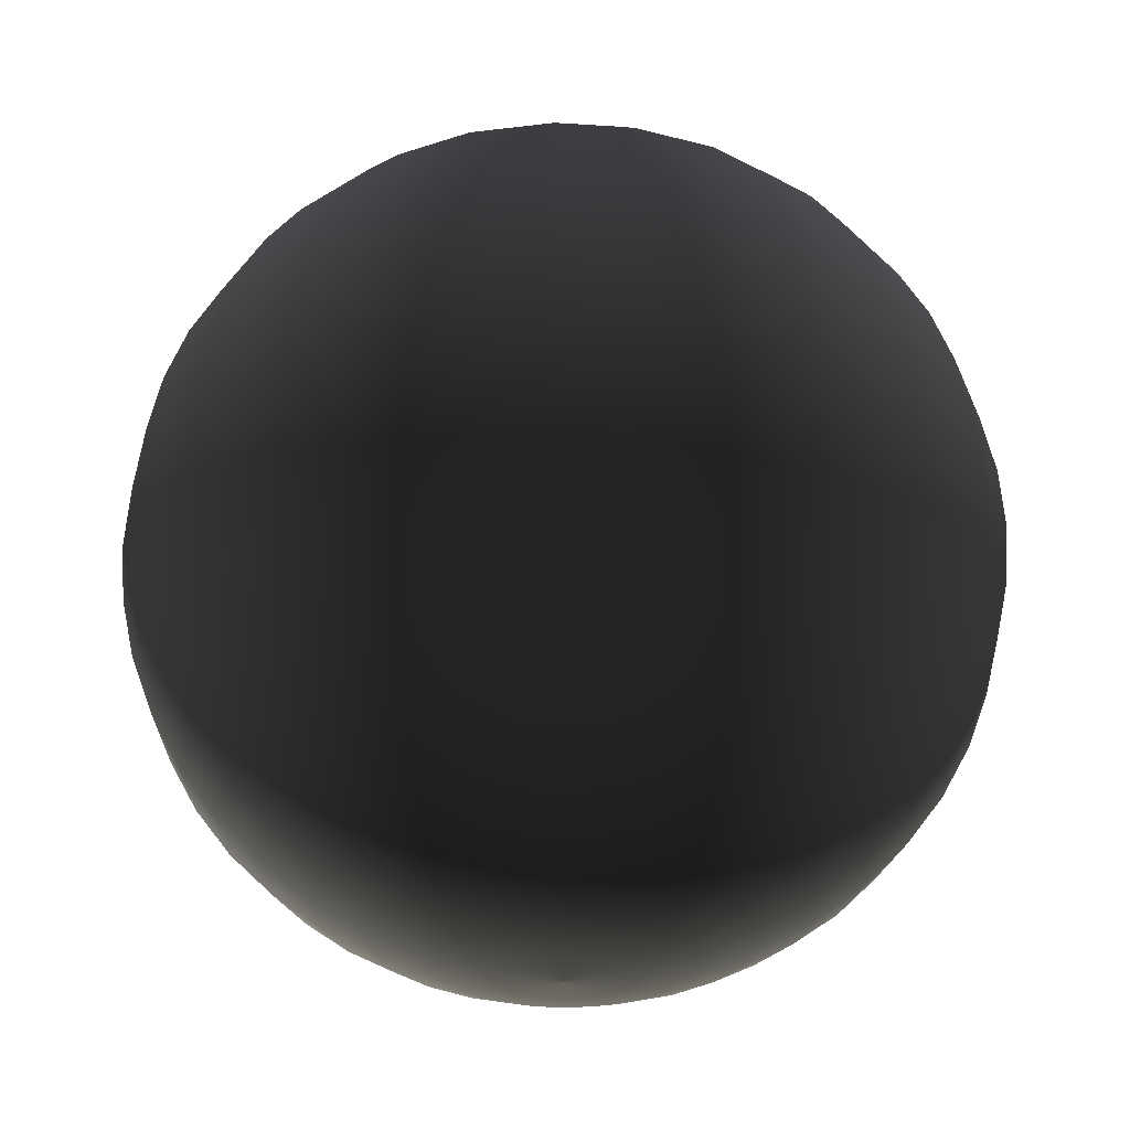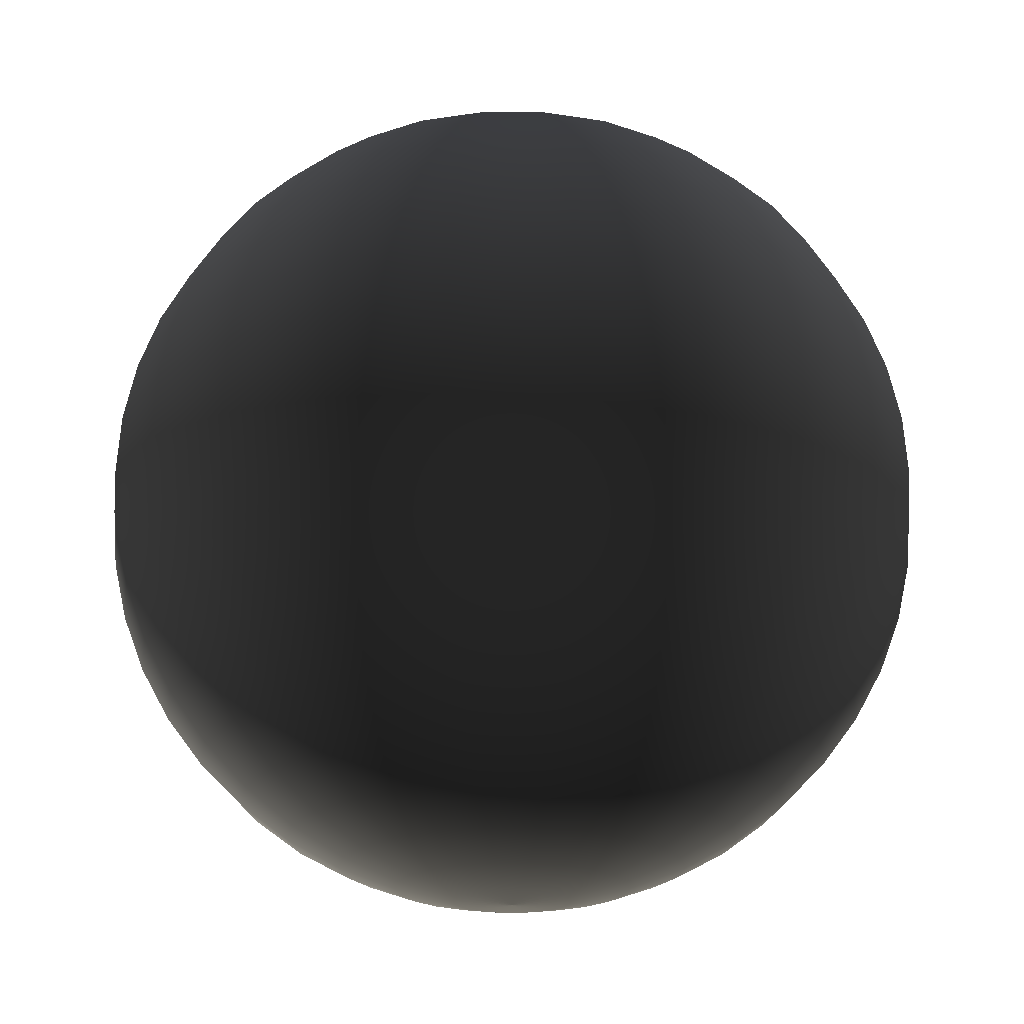
<metadata>
{"format":"obj","ext":"obj","renderer":"f3d","projection":"perspective","resolution":1024,"background":"white","views":[{"elev":-27.9,"azim":-103.9,"up":"+Y"},{"elev":-20.1,"azim":48.8,"up":"+Y"}]}
</metadata>
<code>
g Sphere Mesh Mesh
v 9.85 71.4 -2.892
v 10.27 71.4 0
v 0 72.13 0
v 0 72.13 0
v 8.636 71.4 -5.55
v 0 72.13 0
v 6.722 71.4 -7.758
v 0 72.13 0
v 4.264 71.4 -9.338
v 0 72.13 0
v 1.461 71.4 -10.16
v 0 72.13 0
v -1.461 71.4 -10.16
v 0 72.13 0
v -4.264 71.4 -9.338
v 0 72.13 0
v -6.722 71.4 -7.758
v 0 72.13 0
v -8.636 71.4 -5.55
v 0 72.13 0
v -9.85 71.4 -2.892
v 0 72.13 0
v -10.27 71.4 0
v 0 72.13 0
v -9.85 71.4 2.892
v 0 72.13 0
v -8.636 71.4 5.55
v 0 72.13 0
v -6.722 71.4 7.758
v 0 72.13 0
v -4.264 71.4 9.338
v 0 72.13 0
v -1.461 71.4 10.16
v 0 72.13 0
v 1.461 71.4 10.16
v 0 72.13 0
v 4.264 71.4 9.338
v 0 72.13 0
v 6.722 71.4 7.758
v 0 72.13 0
v 8.636 71.4 5.55
v 0 72.13 0
v 9.85 71.4 2.892
v 0 72.13 0
v 19.5 69.21 -5.725
v 20.32 69.21 0
v 17.1 69.21 -10.99
v 13.31 69.21 -15.36
v 8.442 69.21 -18.49
v 2.892 69.21 -20.12
v -2.892 69.21 -20.12
v -8.442 69.21 -18.49
v -13.31 69.21 -15.36
v -17.1 69.21 -10.99
v -19.5 69.21 -5.725
v -20.32 69.21 0
v -19.5 69.21 5.725
v -17.1 69.21 10.99
v -13.31 69.21 15.36
v -8.442 69.21 18.49
v -2.892 69.21 20.12
v 2.892 69.21 20.12
v 8.442 69.21 18.49
v 13.31 69.21 15.36
v 17.1 69.21 10.99
v 19.5 69.21 5.725
v 28.75 65.61 -8.442
v 29.96 65.61 0
v 25.21 65.61 -16.2
v 19.62 65.61 -22.65
v 12.45 65.61 -27.26
v 4.264 65.61 -29.66
v -4.264 65.61 -29.66
v -12.45 65.61 -27.26
v -19.62 65.61 -22.65
v -25.21 65.61 -16.2
v -28.75 65.61 -8.442
v -29.96 65.61 0
v -28.75 65.61 8.442
v -25.21 65.61 16.2
v -19.62 65.61 22.65
v -12.45 65.61 27.26
v -4.264 65.61 29.66
v 4.264 65.61 29.66
v 12.45 65.61 27.26
v 19.62 65.61 22.65
v 25.21 65.61 16.2
v 28.75 65.61 8.442
v 37.42 60.68 -10.99
v 39 60.68 0
v 32.81 60.68 -21.08
v 25.54 60.68 -29.47
v 16.2 60.68 -35.47
v 5.55 60.68 -38.6
v -5.55 60.68 -38.6
v -16.2 60.68 -35.47
v -25.54 60.68 -29.47
v -32.81 60.68 -21.08
v -37.42 60.68 -10.99
v -39 60.68 0
v -37.42 60.68 10.99
v -32.81 60.68 21.08
v -25.54 60.68 29.47
v -16.2 60.68 35.47
v -5.55 60.68 38.6
v 5.55 60.68 38.6
v 16.2 60.68 35.47
v 25.54 60.68 29.47
v 32.81 60.68 21.08
v 37.42 60.68 10.99
v 45.32 54.51 -13.31
v 47.24 54.51 0
v 39.74 54.51 -25.54
v 30.93 54.51 -35.7
v 19.62 54.51 -42.97
v 6.722 54.51 -46.76
v -6.722 54.51 -46.76
v -19.62 54.51 -42.97
v -30.93 54.51 -35.7
v -39.74 54.51 -25.54
v -45.32 54.51 -13.31
v -47.24 54.51 0
v -45.32 54.51 13.31
v -39.74 54.51 25.54
v -30.93 54.51 35.7
v -19.62 54.51 42.97
v -6.722 54.51 46.76
v 6.722 54.51 46.76
v 19.62 54.51 42.97
v 30.93 54.51 35.7
v 39.74 54.51 25.54
v 45.32 54.51 13.31
v 52.31 47.24 -15.36
v 54.51 47.24 0
v 45.86 47.24 -29.47
v 35.7 47.24 -41.2
v 22.65 47.24 -49.59
v 7.758 47.24 -53.96
v -7.758 47.24 -53.96
v -22.65 47.24 -49.59
v -35.7 47.24 -41.2
v -45.86 47.24 -29.47
v -52.31 47.24 -15.36
v -54.51 47.24 0
v -52.31 47.24 15.36
v -45.86 47.24 29.47
v -35.7 47.24 41.2
v -22.65 47.24 49.59
v -7.758 47.24 53.96
v 7.758 47.24 53.96
v 22.65 47.24 49.59
v 35.7 47.24 41.2
v 45.86 47.24 29.47
v 52.31 47.24 15.36
v 58.22 39 -17.1
v 60.68 39 0
v 51.05 39 -32.81
v 39.74 39 -45.86
v 25.21 39 -55.2
v 8.636 39 -60.06
v -8.636 39 -60.06
v -25.21 39 -55.2
v -39.74 39 -45.86
v -51.05 39 -32.81
v -58.22 39 -17.1
v -60.68 39 0
v -58.22 39 17.1
v -51.05 39 32.81
v -39.74 39 45.86
v -25.21 39 55.2
v -8.636 39 60.06
v 8.636 39 60.06
v 25.21 39 55.2
v 39.74 39 45.86
v 51.05 39 32.81
v 58.22 39 17.1
v 62.96 29.96 -18.49
v 65.61 29.96 0
v 55.2 29.96 -35.47
v 42.97 29.96 -49.59
v 27.26 29.96 -59.68
v 9.338 29.96 -64.95
v -9.338 29.96 -64.95
v -27.26 29.96 -59.68
v -42.97 29.96 -49.59
v -55.2 29.96 -35.47
v -62.96 29.96 -18.49
v -65.61 29.96 0
v -62.96 29.96 18.49
v -55.2 29.96 35.47
v -42.97 29.96 49.59
v -27.26 29.96 59.68
v -9.338 29.96 64.95
v 9.338 29.96 64.95
v 27.26 29.96 59.68
v 42.97 29.96 49.59
v 55.2 29.96 35.47
v 62.96 29.96 18.49
v 66.41 20.32 -19.5
v 69.21 20.32 0
v 58.22 20.32 -37.42
v 45.32 20.32 -52.31
v 28.75 20.32 -62.96
v 9.85 20.32 -68.51
v -9.85 20.32 -68.51
v -28.75 20.32 -62.96
v -45.32 20.32 -52.31
v -58.22 20.32 -37.42
v -66.41 20.32 -19.5
v -69.21 20.32 0
v -66.41 20.32 19.5
v -58.22 20.32 37.42
v -45.32 20.32 52.31
v -28.75 20.32 62.96
v -9.85 20.32 68.51
v 9.85 20.32 68.51
v 28.75 20.32 62.96
v 45.32 20.32 52.31
v 58.22 20.32 37.42
v 66.41 20.32 19.5
v 68.51 10.27 -20.12
v 71.4 10.27 0
v 60.06 10.27 -38.6
v 46.76 10.27 -53.96
v 29.66 10.27 -64.95
v 10.16 10.27 -70.67
v -10.16 10.27 -70.67
v -29.66 10.27 -64.95
v -46.76 10.27 -53.96
v -60.06 10.27 -38.6
v -68.51 10.27 -20.12
v -71.4 10.27 0
v -68.51 10.27 20.12
v -60.06 10.27 38.6
v -46.76 10.27 53.96
v -29.66 10.27 64.95
v -10.16 10.27 70.67
v 10.16 10.27 70.67
v 29.66 10.27 64.95
v 46.76 10.27 53.96
v 60.06 10.27 38.6
v 68.51 10.27 20.12
v 69.21 0 -20.32
v 72.13 0 0
v 60.68 0 -39
v 47.24 0 -54.51
v 29.96 0 -65.61
v 10.27 0 -71.4
v -10.27 0 -71.4
v -29.96 0 -65.61
v -47.24 0 -54.51
v -60.68 0 -39
v -69.21 0 -20.32
v -72.13 0 0
v -69.21 0 20.32
v -60.68 0 39
v -47.24 0 54.51
v -29.96 0 65.61
v -10.27 0 71.4
v 10.27 0 71.4
v 29.96 0 65.61
v 47.24 0 54.51
v 60.68 0 39
v 69.21 0 20.32
v 68.51 -10.27 -20.12
v 71.4 -10.27 0
v 60.06 -10.27 -38.6
v 46.76 -10.27 -53.96
v 29.66 -10.27 -64.95
v 10.16 -10.27 -70.67
v -10.16 -10.27 -70.67
v -29.66 -10.27 -64.95
v -46.76 -10.27 -53.96
v -60.06 -10.27 -38.6
v -68.51 -10.27 -20.12
v -71.4 -10.27 0
v -68.51 -10.27 20.12
v -60.06 -10.27 38.6
v -46.76 -10.27 53.96
v -29.66 -10.27 64.95
v -10.16 -10.27 70.67
v 10.16 -10.27 70.67
v 29.66 -10.27 64.95
v 46.76 -10.27 53.96
v 60.06 -10.27 38.6
v 68.51 -10.27 20.12
v 66.41 -20.32 -19.5
v 69.21 -20.32 0
v 58.22 -20.32 -37.42
v 45.32 -20.32 -52.31
v 28.75 -20.32 -62.96
v 9.85 -20.32 -68.51
v -9.85 -20.32 -68.51
v -28.75 -20.32 -62.96
v -45.32 -20.32 -52.31
v -58.22 -20.32 -37.42
v -66.41 -20.32 -19.5
v -69.21 -20.32 0
v -66.41 -20.32 19.5
v -58.22 -20.32 37.42
v -45.32 -20.32 52.31
v -28.75 -20.32 62.96
v -9.85 -20.32 68.51
v 9.85 -20.32 68.51
v 28.75 -20.32 62.96
v 45.32 -20.32 52.31
v 58.22 -20.32 37.42
v 66.41 -20.32 19.5
v 62.96 -29.96 -18.49
v 65.61 -29.96 0
v 55.2 -29.96 -35.47
v 42.97 -29.96 -49.59
v 27.26 -29.96 -59.68
v 9.338 -29.96 -64.95
v -9.338 -29.96 -64.95
v -27.26 -29.96 -59.68
v -42.97 -29.96 -49.59
v -55.2 -29.96 -35.47
v -62.96 -29.96 -18.49
v -65.61 -29.96 0
v -62.96 -29.96 18.49
v -55.2 -29.96 35.47
v -42.97 -29.96 49.59
v -27.26 -29.96 59.68
v -9.338 -29.96 64.95
v 9.338 -29.96 64.95
v 27.26 -29.96 59.68
v 42.97 -29.96 49.59
v 55.2 -29.96 35.47
v 62.96 -29.96 18.49
v 58.22 -39 -17.1
v 60.68 -39 0
v 51.05 -39 -32.81
v 39.74 -39 -45.86
v 25.21 -39 -55.2
v 8.636 -39 -60.06
v -8.636 -39 -60.06
v -25.21 -39 -55.2
v -39.74 -39 -45.86
v -51.05 -39 -32.81
v -58.22 -39 -17.1
v -60.68 -39 0
v -58.22 -39 17.1
v -51.05 -39 32.81
v -39.74 -39 45.86
v -25.21 -39 55.2
v -8.636 -39 60.06
v 8.636 -39 60.06
v 25.21 -39 55.2
v 39.74 -39 45.86
v 51.05 -39 32.81
v 58.22 -39 17.1
v 52.31 -47.24 -15.36
v 54.51 -47.24 0
v 45.86 -47.24 -29.47
v 35.7 -47.24 -41.2
v 22.65 -47.24 -49.59
v 7.758 -47.24 -53.96
v -7.758 -47.24 -53.96
v -22.65 -47.24 -49.59
v -35.7 -47.24 -41.2
v -45.86 -47.24 -29.47
v -52.31 -47.24 -15.36
v -54.51 -47.24 0
v -52.31 -47.24 15.36
v -45.86 -47.24 29.47
v -35.7 -47.24 41.2
v -22.65 -47.24 49.59
v -7.758 -47.24 53.96
v 7.758 -47.24 53.96
v 22.65 -47.24 49.59
v 35.7 -47.24 41.2
v 45.86 -47.24 29.47
v 52.31 -47.24 15.36
v 45.32 -54.51 -13.31
v 47.24 -54.51 0
v 39.74 -54.51 -25.54
v 30.93 -54.51 -35.7
v 19.62 -54.51 -42.97
v 6.722 -54.51 -46.76
v -6.722 -54.51 -46.76
v -19.62 -54.51 -42.97
v -30.93 -54.51 -35.7
v -39.74 -54.51 -25.54
v -45.32 -54.51 -13.31
v -47.24 -54.51 0
v -45.32 -54.51 13.31
v -39.74 -54.51 25.54
v -30.93 -54.51 35.7
v -19.62 -54.51 42.97
v -6.722 -54.51 46.76
v 6.722 -54.51 46.76
v 19.62 -54.51 42.97
v 30.93 -54.51 35.7
v 39.74 -54.51 25.54
v 45.32 -54.51 13.31
v 37.42 -60.68 -10.99
v 39 -60.68 0
v 32.81 -60.68 -21.08
v 25.54 -60.68 -29.47
v 16.2 -60.68 -35.47
v 5.55 -60.68 -38.6
v -5.55 -60.68 -38.6
v -16.2 -60.68 -35.47
v -25.54 -60.68 -29.47
v -32.81 -60.68 -21.08
v -37.42 -60.68 -10.99
v -39 -60.68 0
v -37.42 -60.68 10.99
v -32.81 -60.68 21.08
v -25.54 -60.68 29.47
v -16.2 -60.68 35.47
v -5.55 -60.68 38.6
v 5.55 -60.68 38.6
v 16.2 -60.68 35.47
v 25.54 -60.68 29.47
v 32.81 -60.68 21.08
v 37.42 -60.68 10.99
v 28.75 -65.61 -8.442
v 29.96 -65.61 0
v 25.21 -65.61 -16.2
v 19.62 -65.61 -22.65
v 12.45 -65.61 -27.26
v 4.264 -65.61 -29.66
v -4.264 -65.61 -29.66
v -12.45 -65.61 -27.26
v -19.62 -65.61 -22.65
v -25.21 -65.61 -16.2
v -28.75 -65.61 -8.442
v -29.96 -65.61 0
v -28.75 -65.61 8.442
v -25.21 -65.61 16.2
v -19.62 -65.61 22.65
v -12.45 -65.61 27.26
v -4.264 -65.61 29.66
v 4.264 -65.61 29.66
v 12.45 -65.61 27.26
v 19.62 -65.61 22.65
v 25.21 -65.61 16.2
v 28.75 -65.61 8.442
v 19.5 -69.21 -5.725
v 20.32 -69.21 0
v 17.1 -69.21 -10.99
v 13.31 -69.21 -15.36
v 8.442 -69.21 -18.49
v 2.892 -69.21 -20.12
v -2.892 -69.21 -20.12
v -8.442 -69.21 -18.49
v -13.31 -69.21 -15.36
v -17.1 -69.21 -10.99
v -19.5 -69.21 -5.725
v -20.32 -69.21 0
v -19.5 -69.21 5.725
v -17.1 -69.21 10.99
v -13.31 -69.21 15.36
v -8.442 -69.21 18.49
v -2.892 -69.21 20.12
v 2.892 -69.21 20.12
v 8.442 -69.21 18.49
v 13.31 -69.21 15.36
v 17.1 -69.21 10.99
v 19.5 -69.21 5.725
v 9.85 -71.4 -2.892
v 10.27 -71.4 0
v 8.636 -71.4 -5.55
v 6.722 -71.4 -7.758
v 4.264 -71.4 -9.338
v 1.461 -71.4 -10.16
v -1.461 -71.4 -10.16
v -4.264 -71.4 -9.338
v -6.722 -71.4 -7.758
v -8.636 -71.4 -5.55
v -9.85 -71.4 -2.892
v -10.27 -71.4 0
v -9.85 -71.4 2.892
v -8.636 -71.4 5.55
v -6.722 -71.4 7.758
v -4.264 -71.4 9.338
v -1.461 -71.4 10.16
v 1.461 -71.4 10.16
v 4.264 -71.4 9.338
v 6.722 -71.4 7.758
v 8.636 -71.4 5.55
v 9.85 -71.4 2.892
v 0 -72.13 0
v 0 -72.13 0
v 0 -72.13 0
v 0 -72.13 0
v 0 -72.13 0
v 0 -72.13 0
v 0 -72.13 0
v 0 -72.13 0
v 0 -72.13 0
v 0 -72.13 0
v 0 -72.13 0
v 0 -72.13 0
v 0 -72.13 0
v 0 -72.13 0
v 0 -72.13 0
v 0 -72.13 0
v 0 -72.13 0
v 0 -72.13 0
v 0 -72.13 0
v 0 -72.13 0
v 0 -72.13 0
v 0 -72.13 0
f 1 2 3 4
f 5 1 4 6
f 7 5 6 8
f 9 7 8 10
f 11 9 10 12
f 13 11 12 14
f 15 13 14 16
f 17 15 16 18
f 19 17 18 20
f 21 19 20 22
f 23 21 22 24
f 25 23 24 26
f 27 25 26 28
f 29 27 28 30
f 31 29 30 32
f 33 31 32 34
f 35 33 34 36
f 37 35 36 38
f 39 37 38 40
f 41 39 40 42
f 43 41 42 44
f 2 43 44 3
f 45 46 2 1
f 47 45 1 5
f 48 47 5 7
f 49 48 7 9
f 50 49 9 11
f 51 50 11 13
f 52 51 13 15
f 53 52 15 17
f 54 53 17 19
f 55 54 19 21
f 56 55 21 23
f 57 56 23 25
f 58 57 25 27
f 59 58 27 29
f 60 59 29 31
f 61 60 31 33
f 62 61 33 35
f 63 62 35 37
f 64 63 37 39
f 65 64 39 41
f 66 65 41 43
f 46 66 43 2
f 67 68 46 45
f 69 67 45 47
f 70 69 47 48
f 71 70 48 49
f 72 71 49 50
f 73 72 50 51
f 74 73 51 52
f 75 74 52 53
f 76 75 53 54
f 77 76 54 55
f 78 77 55 56
f 79 78 56 57
f 80 79 57 58
f 81 80 58 59
f 82 81 59 60
f 83 82 60 61
f 84 83 61 62
f 85 84 62 63
f 86 85 63 64
f 87 86 64 65
f 88 87 65 66
f 68 88 66 46
f 89 90 68 67
f 91 89 67 69
f 92 91 69 70
f 93 92 70 71
f 94 93 71 72
f 95 94 72 73
f 96 95 73 74
f 97 96 74 75
f 98 97 75 76
f 99 98 76 77
f 100 99 77 78
f 101 100 78 79
f 102 101 79 80
f 103 102 80 81
f 104 103 81 82
f 105 104 82 83
f 106 105 83 84
f 107 106 84 85
f 108 107 85 86
f 109 108 86 87
f 110 109 87 88
f 90 110 88 68
f 111 112 90 89
f 113 111 89 91
f 114 113 91 92
f 115 114 92 93
f 116 115 93 94
f 117 116 94 95
f 118 117 95 96
f 119 118 96 97
f 120 119 97 98
f 121 120 98 99
f 122 121 99 100
f 123 122 100 101
f 124 123 101 102
f 125 124 102 103
f 126 125 103 104
f 127 126 104 105
f 128 127 105 106
f 129 128 106 107
f 130 129 107 108
f 131 130 108 109
f 132 131 109 110
f 112 132 110 90
f 133 134 112 111
f 135 133 111 113
f 136 135 113 114
f 137 136 114 115
f 138 137 115 116
f 139 138 116 117
f 140 139 117 118
f 141 140 118 119
f 142 141 119 120
f 143 142 120 121
f 144 143 121 122
f 145 144 122 123
f 146 145 123 124
f 147 146 124 125
f 148 147 125 126
f 149 148 126 127
f 150 149 127 128
f 151 150 128 129
f 152 151 129 130
f 153 152 130 131
f 154 153 131 132
f 134 154 132 112
f 155 156 134 133
f 157 155 133 135
f 158 157 135 136
f 159 158 136 137
f 160 159 137 138
f 161 160 138 139
f 162 161 139 140
f 163 162 140 141
f 164 163 141 142
f 165 164 142 143
f 166 165 143 144
f 167 166 144 145
f 168 167 145 146
f 169 168 146 147
f 170 169 147 148
f 171 170 148 149
f 172 171 149 150
f 173 172 150 151
f 174 173 151 152
f 175 174 152 153
f 176 175 153 154
f 156 176 154 134
f 177 178 156 155
f 179 177 155 157
f 180 179 157 158
f 181 180 158 159
f 182 181 159 160
f 183 182 160 161
f 184 183 161 162
f 185 184 162 163
f 186 185 163 164
f 187 186 164 165
f 188 187 165 166
f 189 188 166 167
f 190 189 167 168
f 191 190 168 169
f 192 191 169 170
f 193 192 170 171
f 194 193 171 172
f 195 194 172 173
f 196 195 173 174
f 197 196 174 175
f 198 197 175 176
f 178 198 176 156
f 199 200 178 177
f 201 199 177 179
f 202 201 179 180
f 203 202 180 181
f 204 203 181 182
f 205 204 182 183
f 206 205 183 184
f 207 206 184 185
f 208 207 185 186
f 209 208 186 187
f 210 209 187 188
f 211 210 188 189
f 212 211 189 190
f 213 212 190 191
f 214 213 191 192
f 215 214 192 193
f 216 215 193 194
f 217 216 194 195
f 218 217 195 196
f 219 218 196 197
f 220 219 197 198
f 200 220 198 178
f 221 222 200 199
f 223 221 199 201
f 224 223 201 202
f 225 224 202 203
f 226 225 203 204
f 227 226 204 205
f 228 227 205 206
f 229 228 206 207
f 230 229 207 208
f 231 230 208 209
f 232 231 209 210
f 233 232 210 211
f 234 233 211 212
f 235 234 212 213
f 236 235 213 214
f 237 236 214 215
f 238 237 215 216
f 239 238 216 217
f 240 239 217 218
f 241 240 218 219
f 242 241 219 220
f 222 242 220 200
f 243 244 222 221
f 245 243 221 223
f 246 245 223 224
f 247 246 224 225
f 248 247 225 226
f 249 248 226 227
f 250 249 227 228
f 251 250 228 229
f 252 251 229 230
f 253 252 230 231
f 254 253 231 232
f 255 254 232 233
f 256 255 233 234
f 257 256 234 235
f 258 257 235 236
f 259 258 236 237
f 260 259 237 238
f 261 260 238 239
f 262 261 239 240
f 263 262 240 241
f 264 263 241 242
f 244 264 242 222
f 265 266 244 243
f 267 265 243 245
f 268 267 245 246
f 269 268 246 247
f 270 269 247 248
f 271 270 248 249
f 272 271 249 250
f 273 272 250 251
f 274 273 251 252
f 275 274 252 253
f 276 275 253 254
f 277 276 254 255
f 278 277 255 256
f 279 278 256 257
f 280 279 257 258
f 281 280 258 259
f 282 281 259 260
f 283 282 260 261
f 284 283 261 262
f 285 284 262 263
f 286 285 263 264
f 266 286 264 244
f 287 288 266 265
f 289 287 265 267
f 290 289 267 268
f 291 290 268 269
f 292 291 269 270
f 293 292 270 271
f 294 293 271 272
f 295 294 272 273
f 296 295 273 274
f 297 296 274 275
f 298 297 275 276
f 299 298 276 277
f 300 299 277 278
f 301 300 278 279
f 302 301 279 280
f 303 302 280 281
f 304 303 281 282
f 305 304 282 283
f 306 305 283 284
f 307 306 284 285
f 308 307 285 286
f 288 308 286 266
f 309 310 288 287
f 311 309 287 289
f 312 311 289 290
f 313 312 290 291
f 314 313 291 292
f 315 314 292 293
f 316 315 293 294
f 317 316 294 295
f 318 317 295 296
f 319 318 296 297
f 320 319 297 298
f 321 320 298 299
f 322 321 299 300
f 323 322 300 301
f 324 323 301 302
f 325 324 302 303
f 326 325 303 304
f 327 326 304 305
f 328 327 305 306
f 329 328 306 307
f 330 329 307 308
f 310 330 308 288
f 331 332 310 309
f 333 331 309 311
f 334 333 311 312
f 335 334 312 313
f 336 335 313 314
f 337 336 314 315
f 338 337 315 316
f 339 338 316 317
f 340 339 317 318
f 341 340 318 319
f 342 341 319 320
f 343 342 320 321
f 344 343 321 322
f 345 344 322 323
f 346 345 323 324
f 347 346 324 325
f 348 347 325 326
f 349 348 326 327
f 350 349 327 328
f 351 350 328 329
f 352 351 329 330
f 332 352 330 310
f 353 354 332 331
f 355 353 331 333
f 356 355 333 334
f 357 356 334 335
f 358 357 335 336
f 359 358 336 337
f 360 359 337 338
f 361 360 338 339
f 362 361 339 340
f 363 362 340 341
f 364 363 341 342
f 365 364 342 343
f 366 365 343 344
f 367 366 344 345
f 368 367 345 346
f 369 368 346 347
f 370 369 347 348
f 371 370 348 349
f 372 371 349 350
f 373 372 350 351
f 374 373 351 352
f 354 374 352 332
f 375 376 354 353
f 377 375 353 355
f 378 377 355 356
f 379 378 356 357
f 380 379 357 358
f 381 380 358 359
f 382 381 359 360
f 383 382 360 361
f 384 383 361 362
f 385 384 362 363
f 386 385 363 364
f 387 386 364 365
f 388 387 365 366
f 389 388 366 367
f 390 389 367 368
f 391 390 368 369
f 392 391 369 370
f 393 392 370 371
f 394 393 371 372
f 395 394 372 373
f 396 395 373 374
f 376 396 374 354
f 397 398 376 375
f 399 397 375 377
f 400 399 377 378
f 401 400 378 379
f 402 401 379 380
f 403 402 380 381
f 404 403 381 382
f 405 404 382 383
f 406 405 383 384
f 407 406 384 385
f 408 407 385 386
f 409 408 386 387
f 410 409 387 388
f 411 410 388 389
f 412 411 389 390
f 413 412 390 391
f 414 413 391 392
f 415 414 392 393
f 416 415 393 394
f 417 416 394 395
f 418 417 395 396
f 398 418 396 376
f 419 420 398 397
f 421 419 397 399
f 422 421 399 400
f 423 422 400 401
f 424 423 401 402
f 425 424 402 403
f 426 425 403 404
f 427 426 404 405
f 428 427 405 406
f 429 428 406 407
f 430 429 407 408
f 431 430 408 409
f 432 431 409 410
f 433 432 410 411
f 434 433 411 412
f 435 434 412 413
f 436 435 413 414
f 437 436 414 415
f 438 437 415 416
f 439 438 416 417
f 440 439 417 418
f 420 440 418 398
f 441 442 420 419
f 443 441 419 421
f 444 443 421 422
f 445 444 422 423
f 446 445 423 424
f 447 446 424 425
f 448 447 425 426
f 449 448 426 427
f 450 449 427 428
f 451 450 428 429
f 452 451 429 430
f 453 452 430 431
f 454 453 431 432
f 455 454 432 433
f 456 455 433 434
f 457 456 434 435
f 458 457 435 436
f 459 458 436 437
f 460 459 437 438
f 461 460 438 439
f 462 461 439 440
f 442 462 440 420
f 463 464 442 441
f 465 463 441 443
f 466 465 443 444
f 467 466 444 445
f 468 467 445 446
f 469 468 446 447
f 470 469 447 448
f 471 470 448 449
f 472 471 449 450
f 473 472 450 451
f 474 473 451 452
f 475 474 452 453
f 476 475 453 454
f 477 476 454 455
f 478 477 455 456
f 479 478 456 457
f 480 479 457 458
f 481 480 458 459
f 482 481 459 460
f 483 482 460 461
f 484 483 461 462
f 464 484 462 442
f 485 486 464 463
f 487 485 463 465
f 488 487 465 466
f 489 488 466 467
f 490 489 467 468
f 491 490 468 469
f 492 491 469 470
f 493 492 470 471
f 494 493 471 472
f 495 494 472 473
f 496 495 473 474
f 497 496 474 475
f 498 497 475 476
f 499 498 476 477
f 500 499 477 478
f 501 500 478 479
f 502 501 479 480
f 503 502 480 481
f 504 503 481 482
f 505 504 482 483
f 506 505 483 484
f 486 506 484 464

</code>
